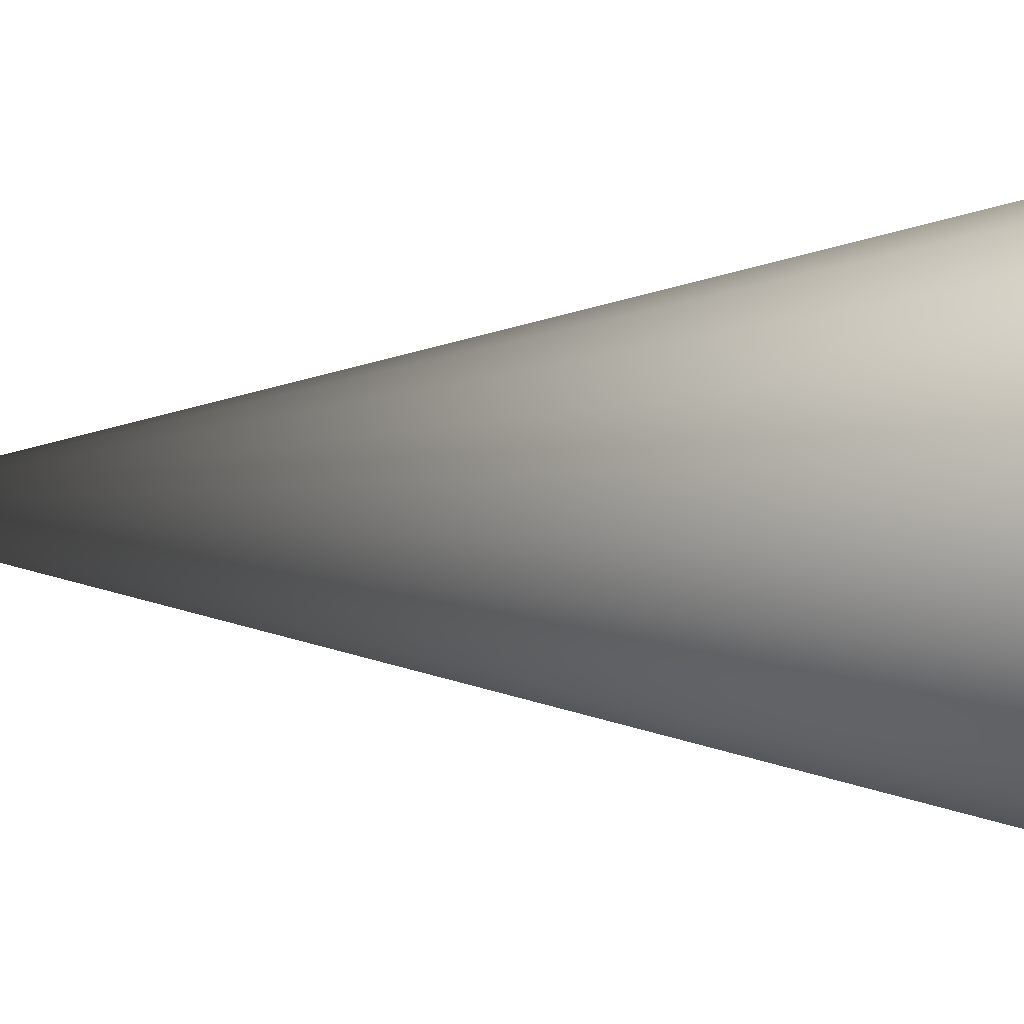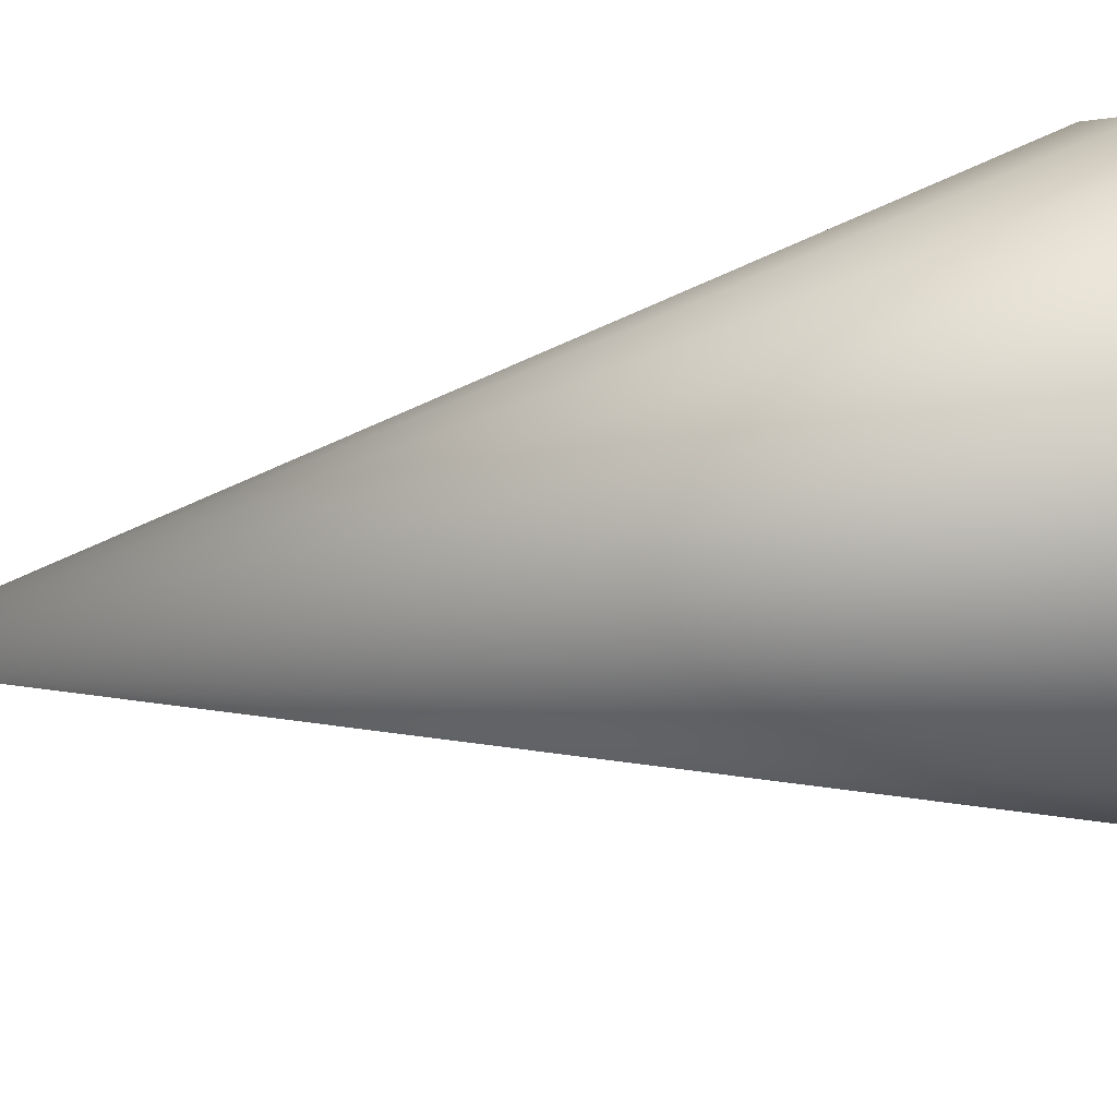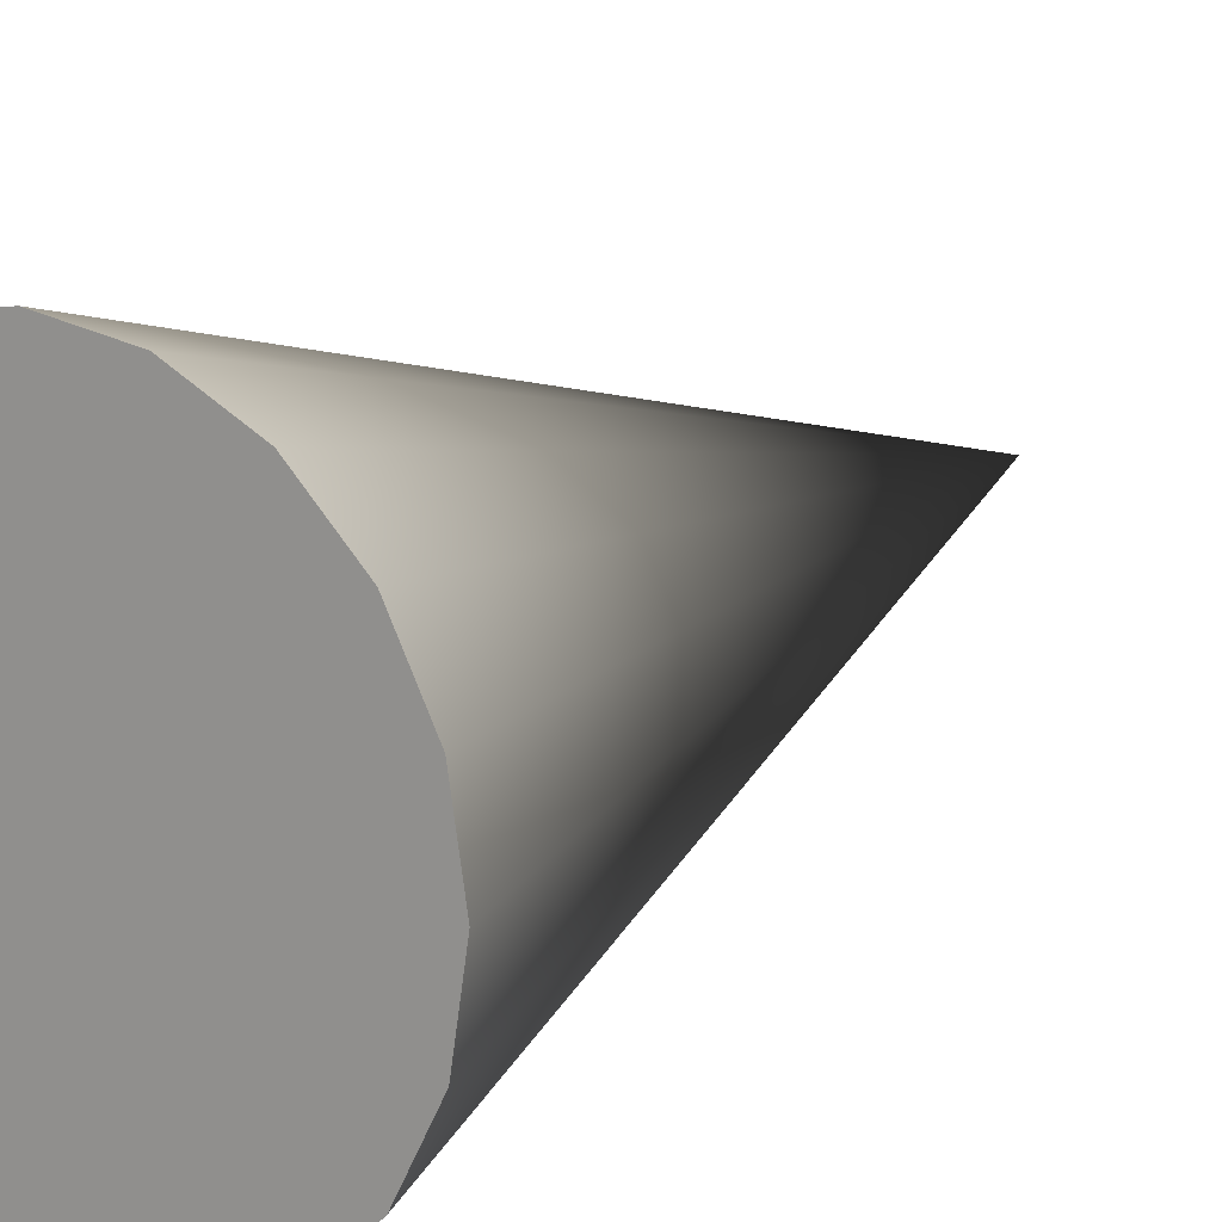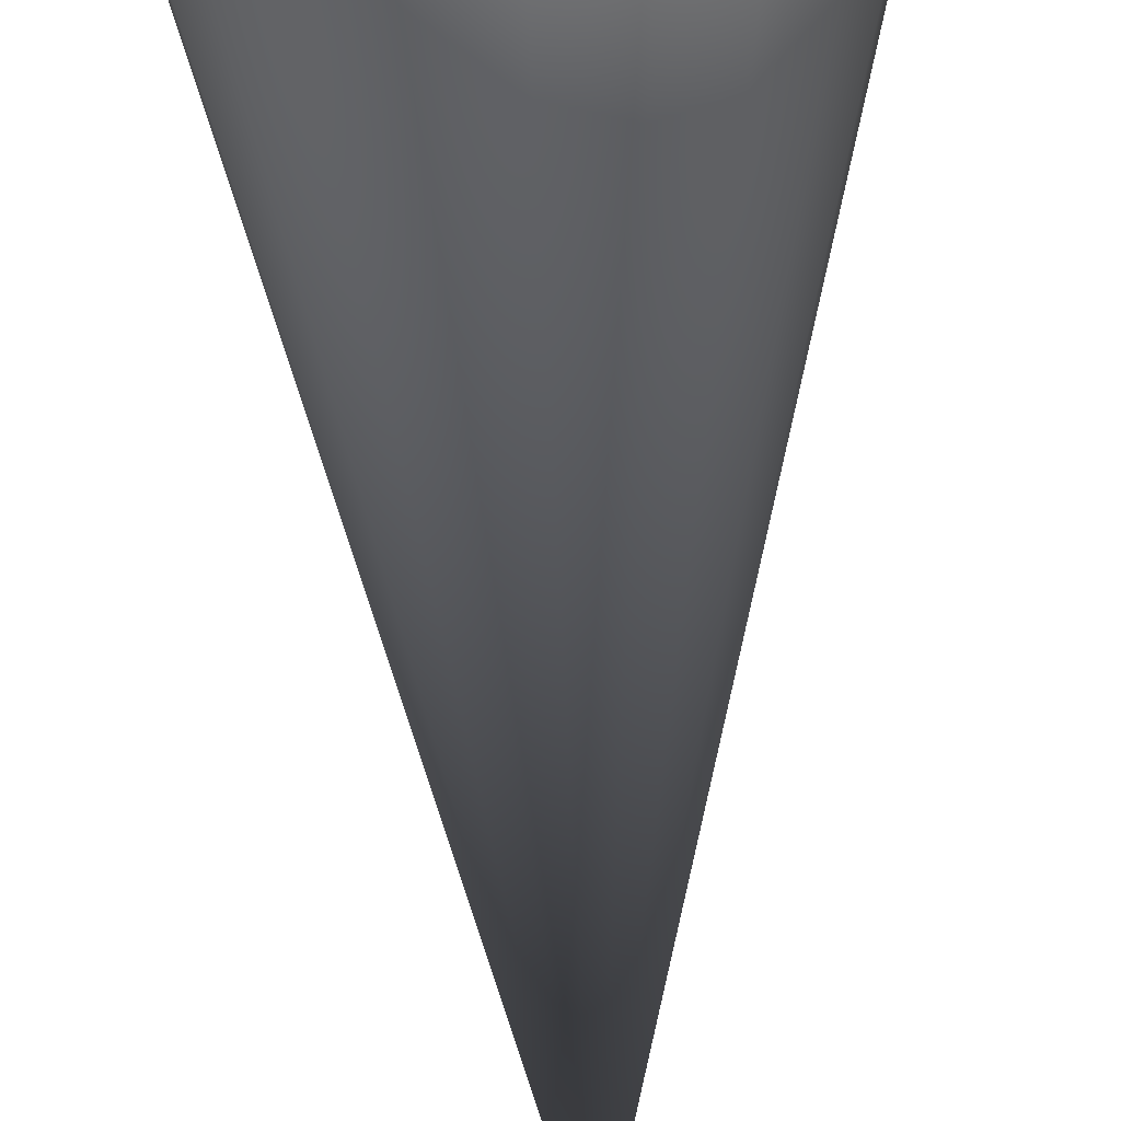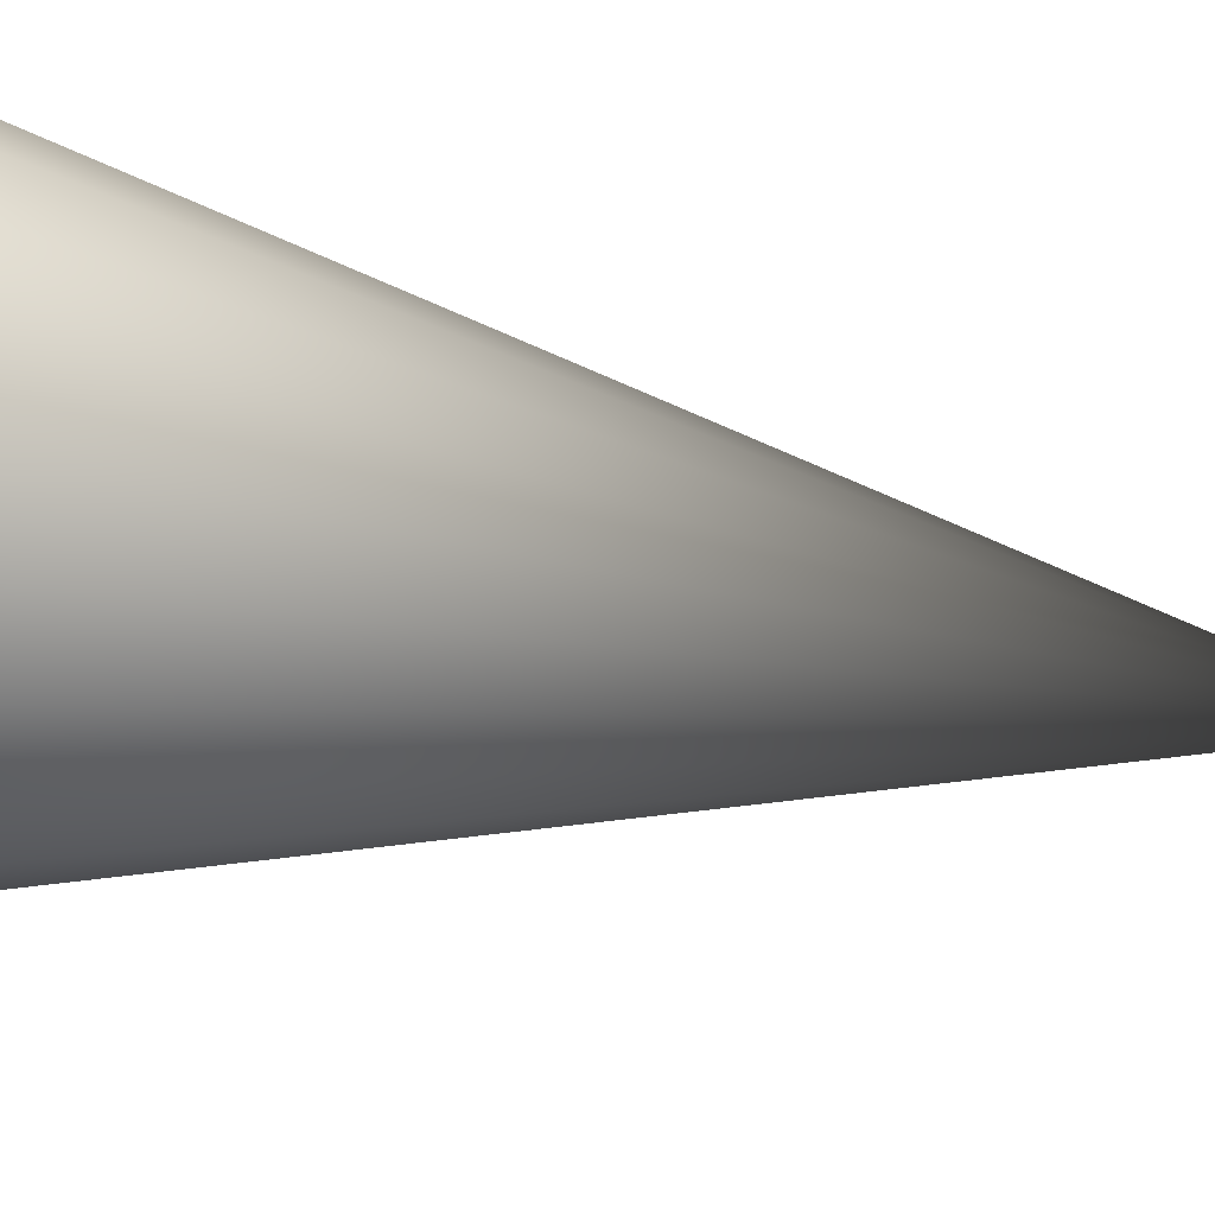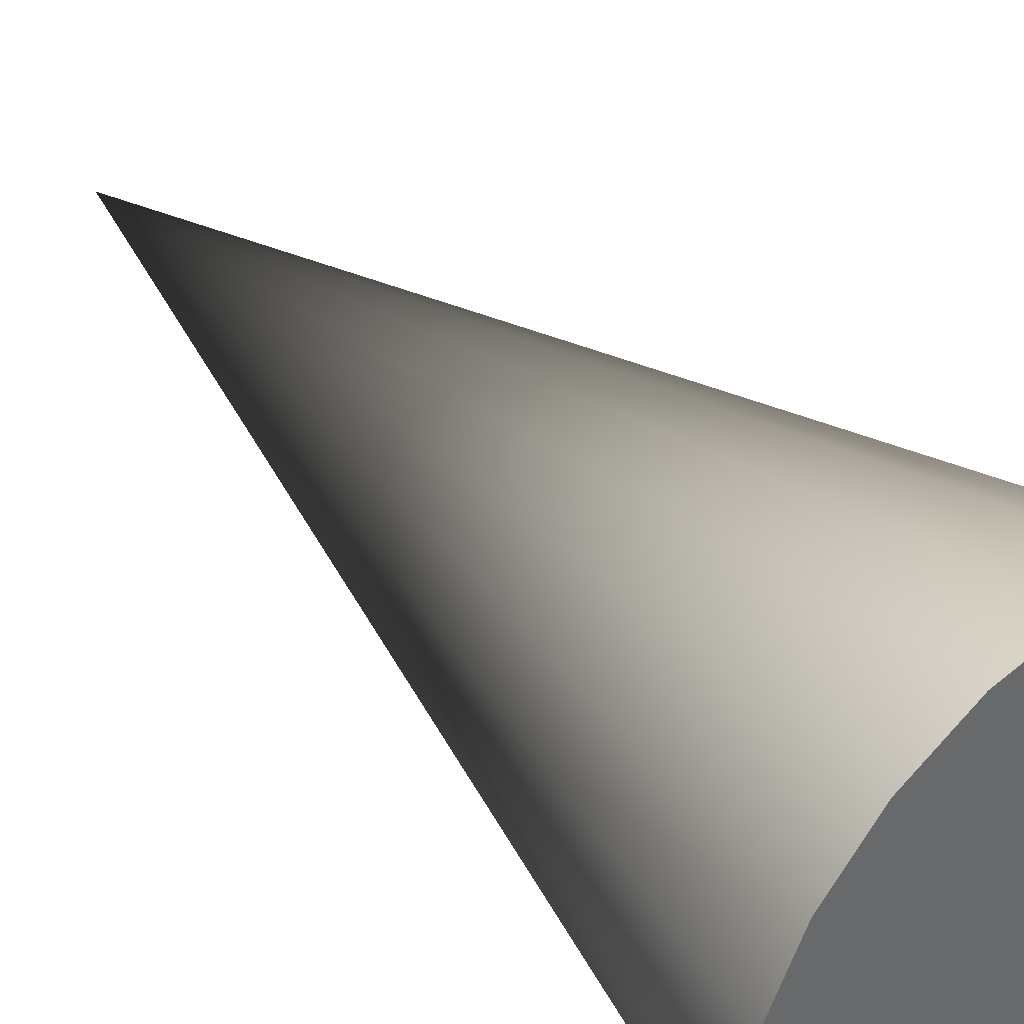
<metadata>
{"format":"obj","ext":"obj","renderer":"f3d","projection":"perspective","resolution":1024,"background":"white","views":[{"elev":-10.5,"azim":-91.7,"up":"+Z"},{"elev":12.1,"azim":-123.8,"up":"+Z"},{"elev":14.8,"azim":33.8,"up":"+Z"},{"elev":-76.2,"azim":2.8,"up":"+Z"},{"elev":-62.4,"azim":80.7,"up":"+Z"},{"elev":41.1,"azim":-40.5,"up":"+Z"}]}
</metadata>
<code>
g default
v 1.159 38.78 -0.3766
v 0.9859 38.78 -0.7163
v 0.7163 38.78 -0.9859
v 0.3766 38.78 -1.159
v 0 38.78 -1.219
v -0.3766 38.78 -1.159
v -0.7163 38.78 -0.9859
v -0.9859 38.78 -0.7163
v -1.159 38.78 -0.3766
v -1.219 38.78 0
v -1.159 38.78 0.3766
v -0.9859 38.78 0.7163
v -0.7163 38.78 0.9859
v -0.3766 38.78 1.159
v -0 38.78 1.219
v 0.3766 38.78 1.159
v 0.7163 38.78 0.9859
v 0.9859 38.78 0.7163
v 1.159 38.78 0.3766
v 1.219 38.78 0
v 0 43.51 0
g initialShadingGroup pCone1
f 1 20 2
f 20 19 2
f 19 18 2
f 18 17 2
f 17 16 2
f 16 15 2
f 15 14 2
f 14 13 2
f 13 12 2
f 12 11 2
f 11 10 2
f 10 9 2
f 9 8 2
f 8 7 2
f 7 6 2
f 6 5 2
f 5 4 2
f 4 3 2
f 1 2 21
f 2 3 21
f 3 4 21
f 4 5 21
f 5 6 21
f 6 7 21
f 7 8 21
f 8 9 21
f 9 10 21
f 10 11 21
f 11 12 21
f 12 13 21
f 13 14 21
f 14 15 21
f 15 16 21
f 16 17 21
f 17 18 21
f 18 19 21
f 19 20 21
f 20 1 21

</code>
